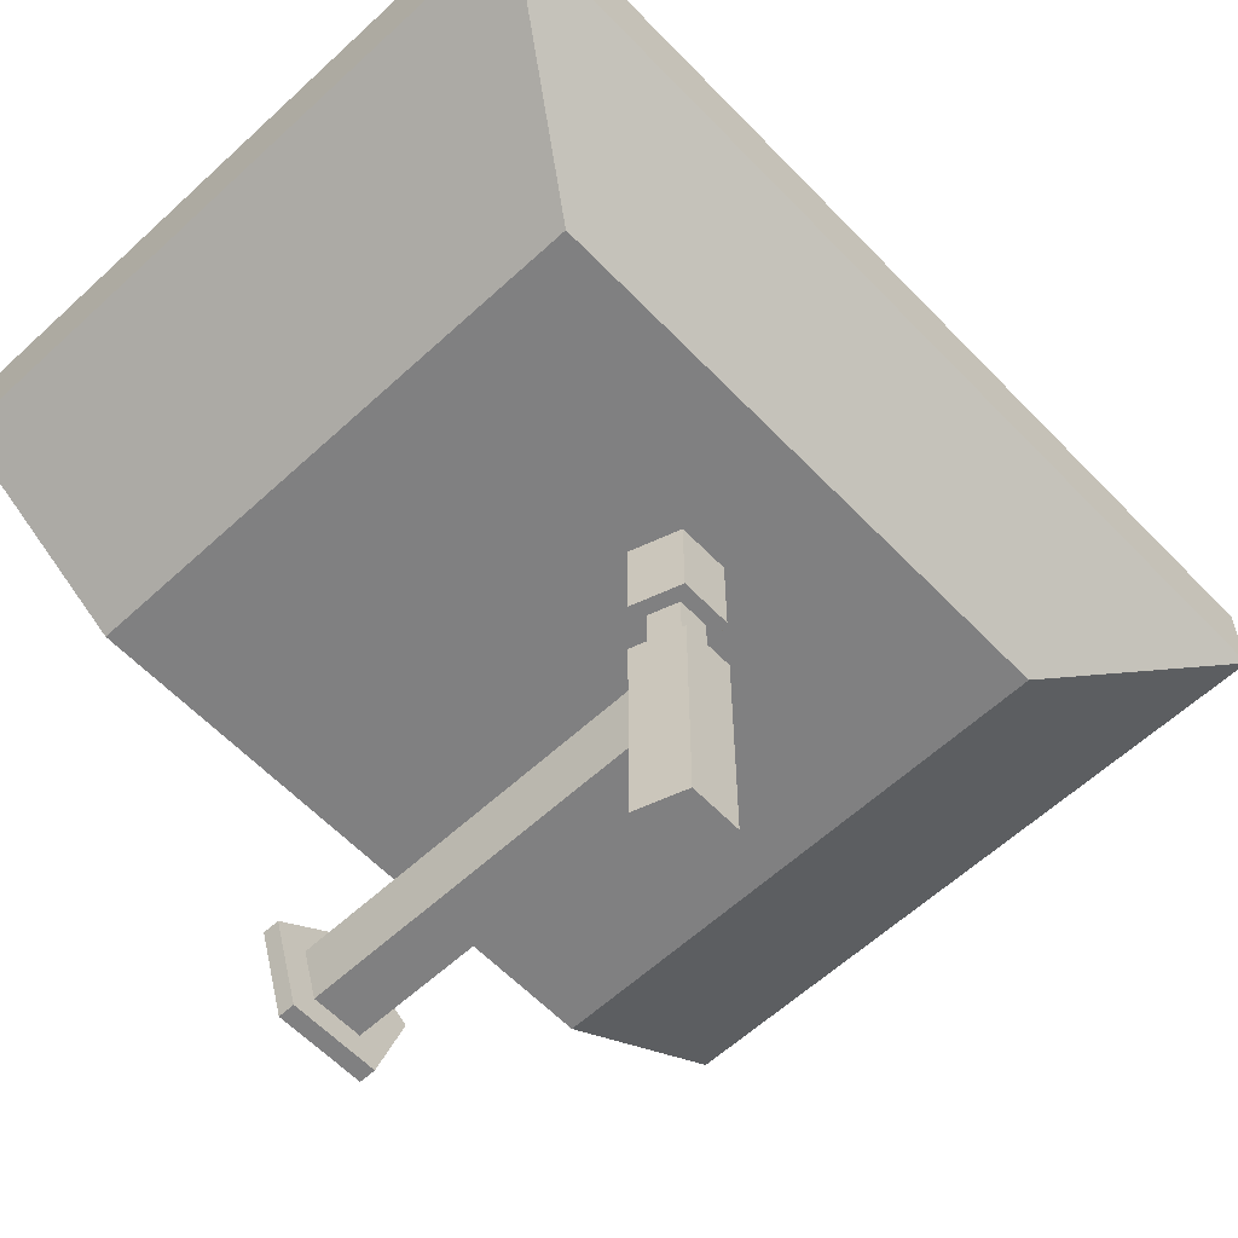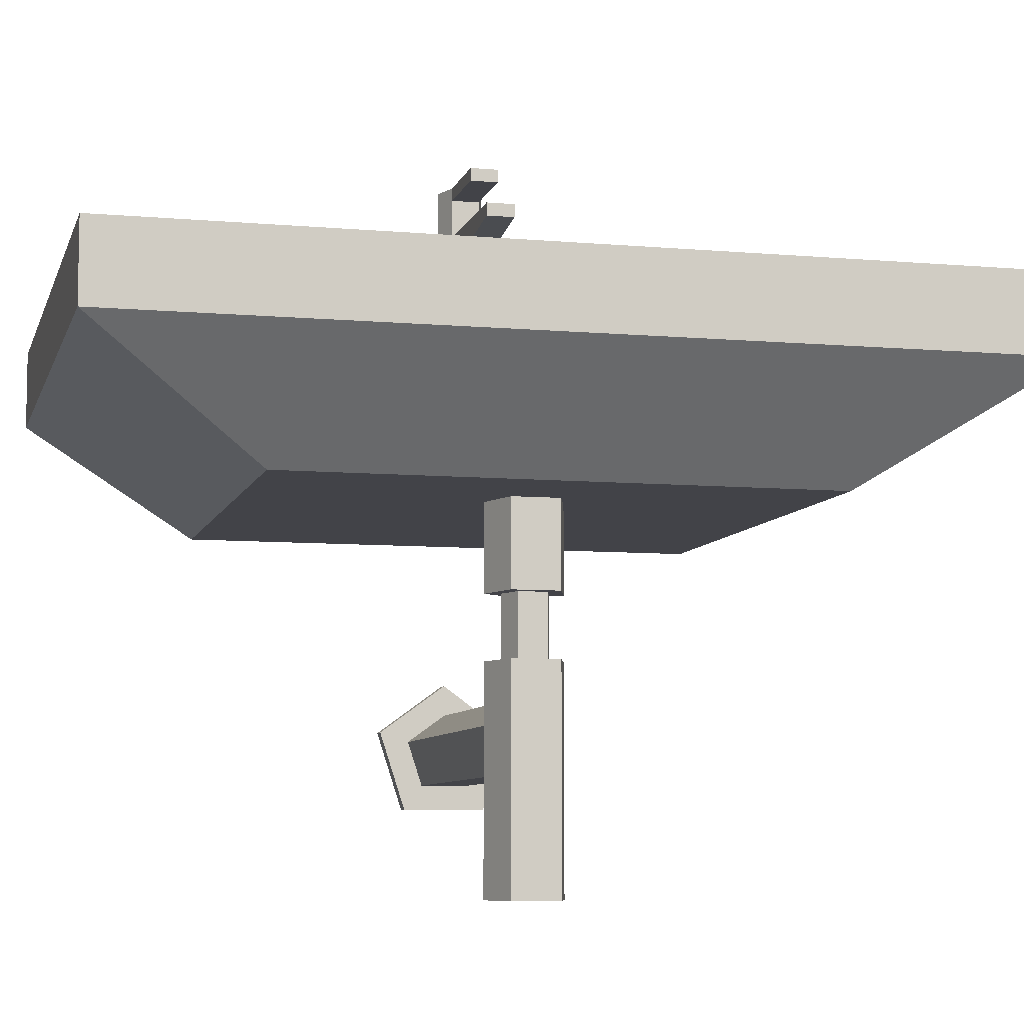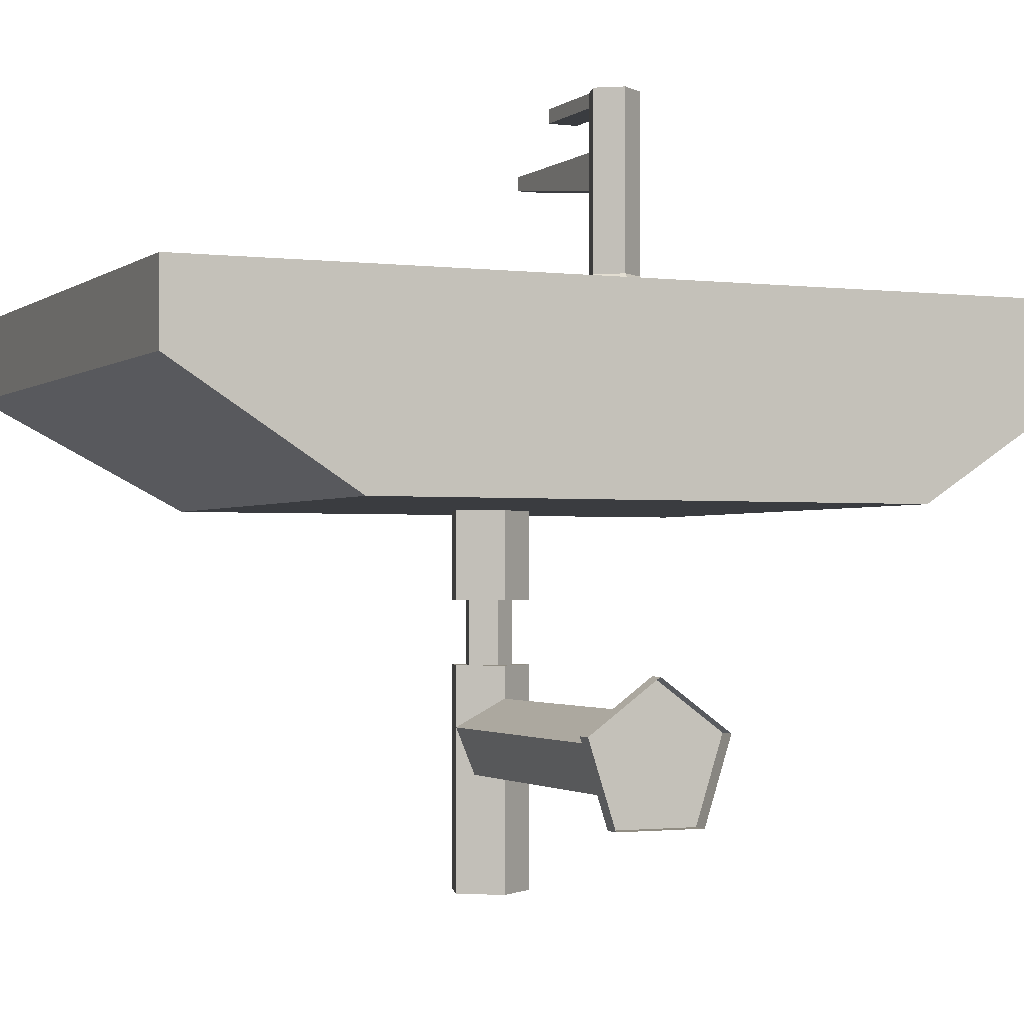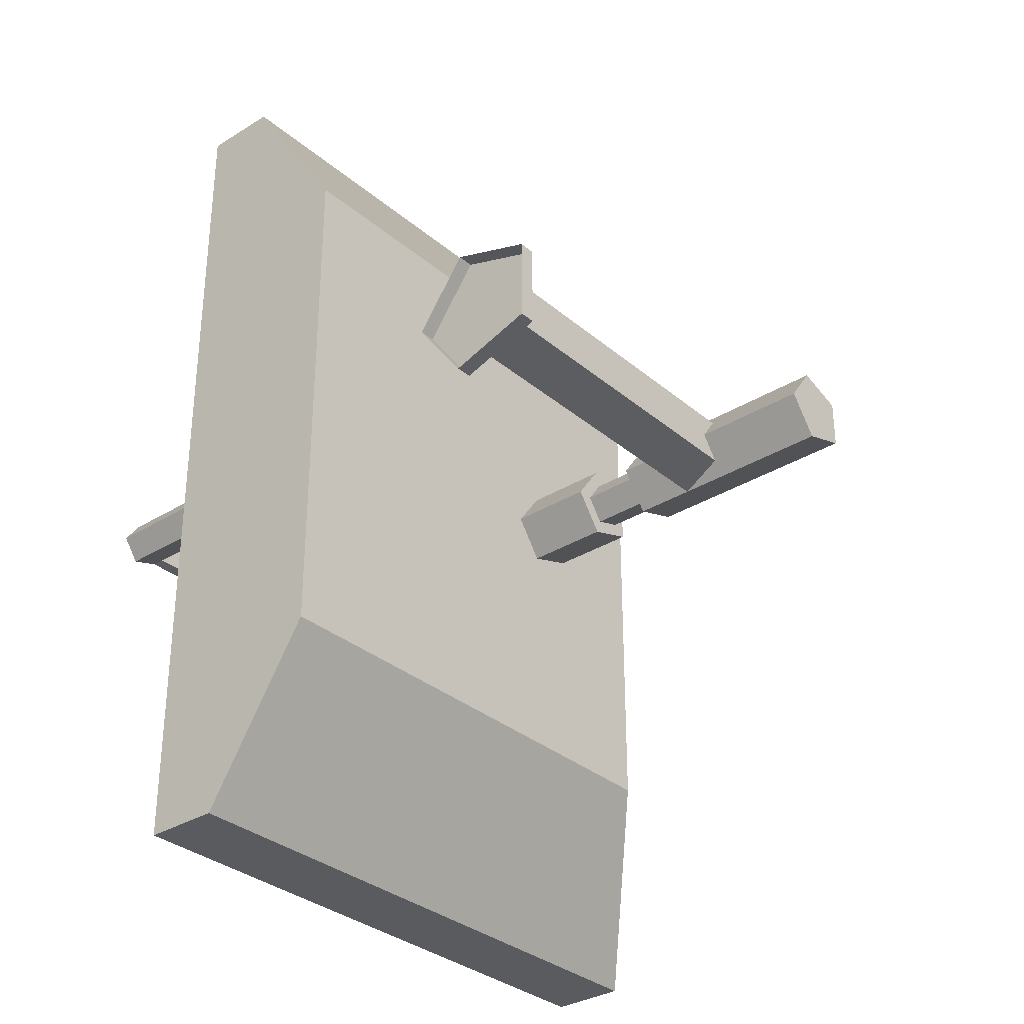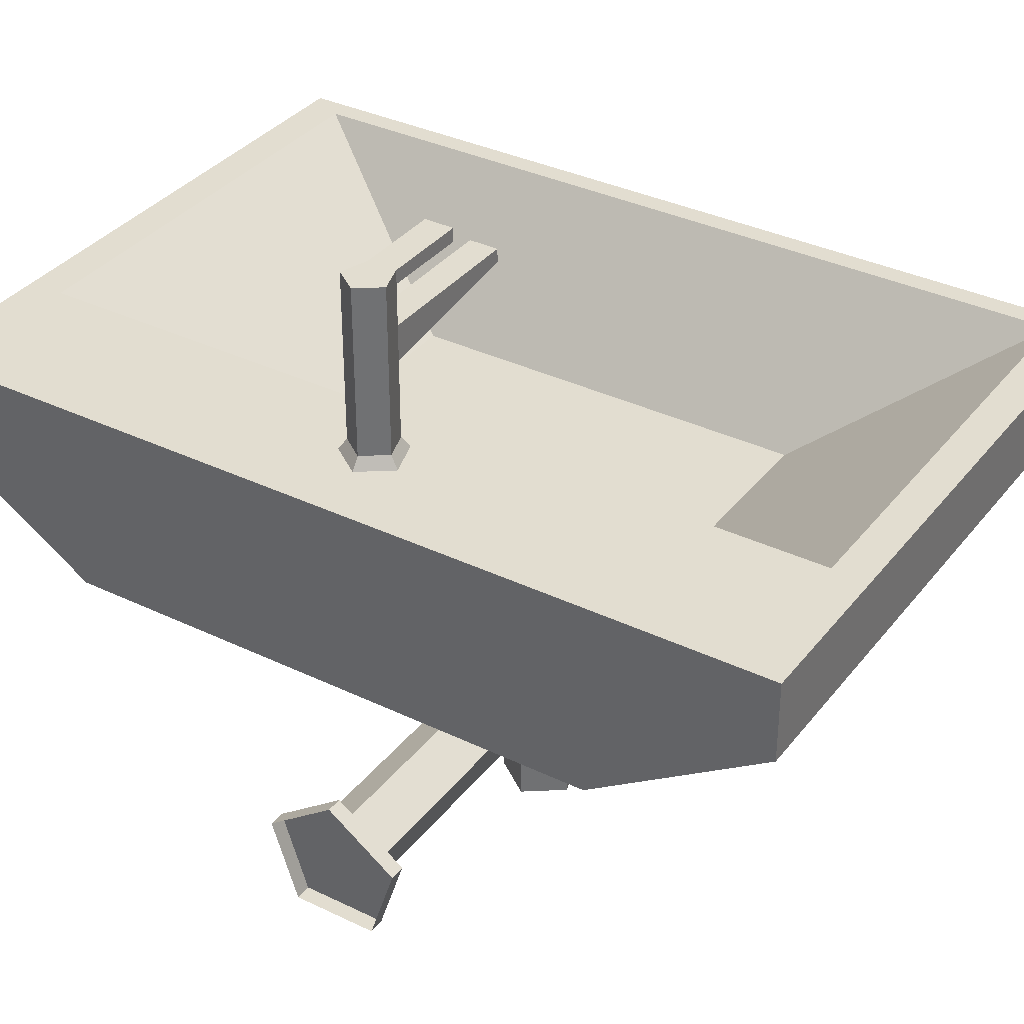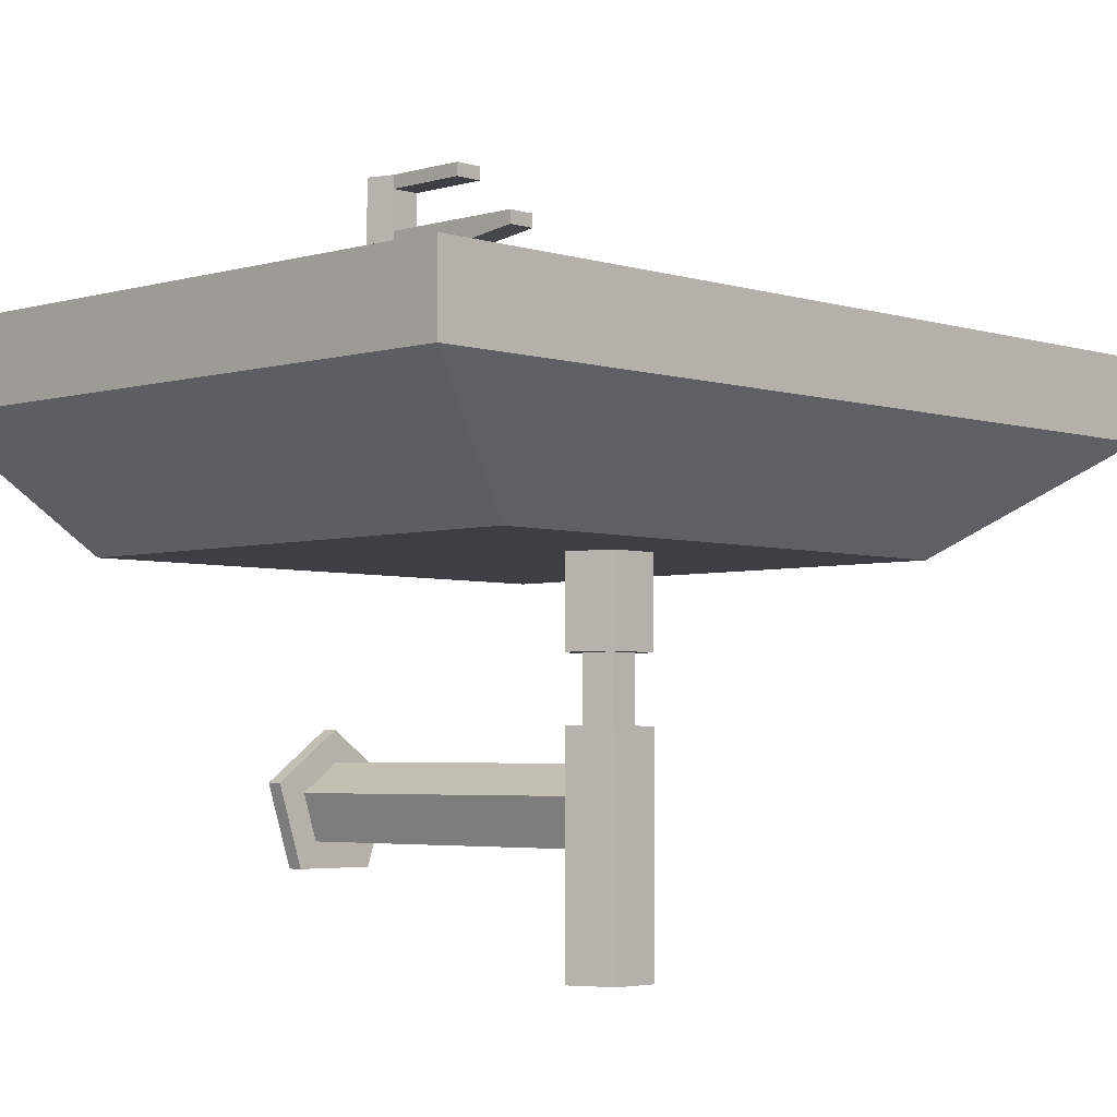
<metadata>
{"format":"obj","ext":"obj","renderer":"f3d","projection":"perspective","resolution":1024,"background":"white","views":[{"elev":-60.0,"azim":43.4,"up":"+Y"},{"elev":-7.6,"azim":75.8,"up":"+Y"},{"elev":-1.6,"azim":-114.1,"up":"+Y"},{"elev":-32.6,"azim":-49.3,"up":"+Z"},{"elev":35.2,"azim":-57.4,"up":"+Y"},{"elev":-4.0,"azim":44.0,"up":"+Y"}]}
</metadata>
<code>
o Sink01.Base
v 0.1465 0.5365 -0.3835
v 0.06317 0.3579 -0.2532
v 0.1465 0.5365 0.3835
v 0.06317 0.3579 0.2532
v -0.2723 0.5365 -0.3835
v -0.4169 0.3579 -0.2532
v -0.2723 0.5365 0.3835
v -0.4169 0.3579 0.2532
v 0.1669 0.4632 -0.4169
v -0.4169 0.4632 0.4169
v 0.1669 0.4632 0.4169
v -0.4169 0.4632 -0.4169
v -0.1084 0.2762 -0
v -0.1084 0.008678 -0
v -0.1084 0.2165 -0
v -0.08186 0.008678 -0.03651
v -0.08186 0.2165 -0.03651
v -0.03895 0.008678 -0.02256
v -0.03895 0.2165 -0.02256
v -0.03895 0.008678 0.02256
v -0.03895 0.2165 0.02256
v -0.08186 0.008678 0.03651
v -0.08186 0.2165 0.03651
v -0.08186 0.2762 0.03651
v -0.08186 0.3579 -0.03651
v -0.1084 0.3579 -0
v -0.03895 0.3579 -0.02256
v -0.03895 0.3579 0.02256
v -0.08186 0.3579 0.03651
v -0.08186 0.1865 -0
v -0.08186 0.1599 -0.03651
v -0.08186 0.117 -0.02256
v -0.08186 0.117 0.02256
v -0.08186 0.1599 0.03651
v -0.4019 0.1865 -0
v -0.4019 0.1599 -0.03651
v -0.4019 0.117 -0.02256
v -0.4019 0.117 0.02256
v -0.4019 0.1599 0.03651
v -0.4019 0.216 -0
v -0.4019 0.1691 -0.06464
v -0.4019 0.09309 -0.03995
v -0.4019 0.09309 0.03995
v -0.4019 0.1691 0.06464
v -0.4169 0.216 -0
v -0.4169 0.1691 -0.06464
v -0.4169 0.09309 -0.03995
v -0.4169 0.09309 0.03995
v -0.4169 0.1691 0.06464
v -0.07712 0.2165 0.0219
v -0.05137 0.2165 0.01354
v -0.05137 0.2165 -0.01354
v -0.09303 0.2165 -0
v -0.07712 0.2165 -0.0219
v -0.07712 0.2762 -0.0219
v -0.05137 0.2762 -0.01354
v -0.05137 0.2762 0.01354
v -0.3391 0.5475 -0.0219
v -0.3133 0.5475 -0.01354
v -0.3133 0.5475 0.01354
v -0.3391 0.5475 0.0219
v -0.355 0.5475 -0
v 0.1669 0.5365 0.4169
v -0.4169 0.5365 0.4169
v 0.1669 0.5365 -0.4169
v -0.4169 0.5365 -0.4169
v 0.03318 0.3979 -0.1917
v 0.03318 0.3979 0.1917
v -0.2723 0.3979 -0.1917
v -0.2723 0.3979 0.1917
v -0.3415 0.5365 -0.02941
v -0.307 0.5365 -0.01817
v -0.307 0.5365 0.01817
v -0.3415 0.5365 0.02941
v -0.3629 0.5365 -0
v -0.3391 0.6719 0.0219
v -0.3133 0.6719 0.01354
v -0.3391 0.6719 -0.0219
v -0.3133 0.653 0.01354
v -0.3133 0.653 -0.01354
v -0.1684 0.653 0.01354
v -0.1684 0.653 -0.01354
v -0.1684 0.6405 0.01354
v -0.1684 0.6405 -0.01354
v -0.3133 0.6205 0.01354
v -0.3133 0.6205 -0.01354
v -0.355 0.6719 -0
v -0.3133 0.6719 -0.01354
v -0.08186 0.2762 -0.03651
v -0.03895 0.2762 -0.02256
v -0.03895 0.2762 0.02256
v -0.07712 0.2762 0.0219
v -0.09303 0.2762 -0
f 7 69 5
f 63 10 11
f 64 12 10
f 2 8 6
f 65 11 9
f 66 9 12
f 12 2 6
f 9 4 2
f 10 6 8
f 4 10 8
f 93 50 92
f 91 29 24
f 15 16 14
f 90 28 91
f 17 18 16
f 13 25 89
f 52 50 53
f 19 20 18
f 21 52 51
f 90 55 89
f 21 22 20
f 24 26 13
f 89 27 90
f 23 14 22
f 16 20 22
f 30 39 34
f 33 37 32
f 31 35 30
f 34 38 33
f 32 36 31
f 41 45 40
f 40 44 41
f 41 43 42
f 56 54 55
f 44 48 43
f 42 46 41
f 40 49 44
f 43 47 42
f 89 93 13
f 93 24 13
f 92 91 24
f 91 56 90
f 92 51 57
f 57 52 56
f 55 53 93
f 21 50 23
f 23 53 15
f 17 53 54
f 17 52 19
f 7 63 3
f 3 65 1
f 5 64 7
f 5 65 66
f 69 68 67
f 7 68 70
f 5 67 1
f 1 68 3
f 60 74 61
f 59 71 72
f 61 75 62
f 59 73 60
f 62 71 58
f 58 87 62
f 60 88 59
f 61 77 60
f 59 78 58
f 62 76 61
f 80 81 79
f 82 83 81
f 84 85 83
f 83 79 81
f 80 84 82
f 78 77 76
f 87 78 76
f 7 70 69
f 63 64 10
f 64 66 12
f 2 4 8
f 65 63 11
f 66 65 9
f 12 9 2
f 9 11 4
f 10 12 6
f 4 11 10
f 93 53 50
f 91 28 29
f 15 17 16
f 90 27 28
f 17 19 18
f 13 26 25
f 53 54 52
f 52 51 50
f 19 21 20
f 21 19 52
f 90 56 55
f 21 23 22
f 24 29 26
f 89 25 27
f 23 15 14
f 22 14 16
f 16 18 20
f 30 35 39
f 33 38 37
f 31 36 35
f 34 39 38
f 32 37 36
f 41 46 45
f 41 44 43
f 56 52 54
f 44 49 48
f 42 47 46
f 40 45 49
f 43 48 47
f 89 55 93
f 93 92 24
f 92 57 91
f 91 57 56
f 92 50 51
f 57 51 52
f 55 54 53
f 21 51 50
f 23 50 53
f 17 15 53
f 17 54 52
f 7 64 63
f 3 63 65
f 5 66 64
f 5 1 65
f 69 70 68
f 7 3 68
f 5 69 67
f 1 67 68
f 60 73 74
f 59 58 71
f 61 74 75
f 59 72 73
f 62 75 71
f 58 78 87
f 60 77 88
f 61 76 77
f 59 88 78
f 62 87 76
f 80 82 81
f 82 84 83
f 84 86 85
f 83 85 79
f 80 86 84
f 78 88 77
o Sink01.Faucet
v -0.3391 0.703 0.0219
v -0.3133 0.703 0.01354
v -0.3133 0.703 -0.01354
v -0.355 0.703 -0
v -0.3391 0.703 -0.0219
v -0.3391 0.6719 0.0219
v -0.355 0.6719 -0
v -0.2333 0.703 0.01354
v -0.2333 0.703 -0.01354
v -0.2333 0.6905 0.01354
v -0.2333 0.6905 -0.01354
v -0.3133 0.6905 0.01354
v -0.3133 0.6905 -0.01354
v -0.3133 0.6719 0.01354
v -0.3133 0.6719 -0.01354
v -0.3391 0.6719 -0.0219
f 100 94 99
f 108 98 109
f 99 95 107
f 107 96 108
f 109 97 100
f 98 95 94
f 97 98 94
f 96 101 95
f 102 103 101
f 104 105 103
f 103 95 101
f 106 102 96
f 107 109 99
f 100 99 109
f 100 97 94
f 108 96 98
f 99 94 95
f 107 95 96
f 109 98 97
f 98 96 95
f 96 102 101
f 102 104 103
f 104 106 105
f 103 105 95
f 106 104 102
f 107 108 109

</code>
